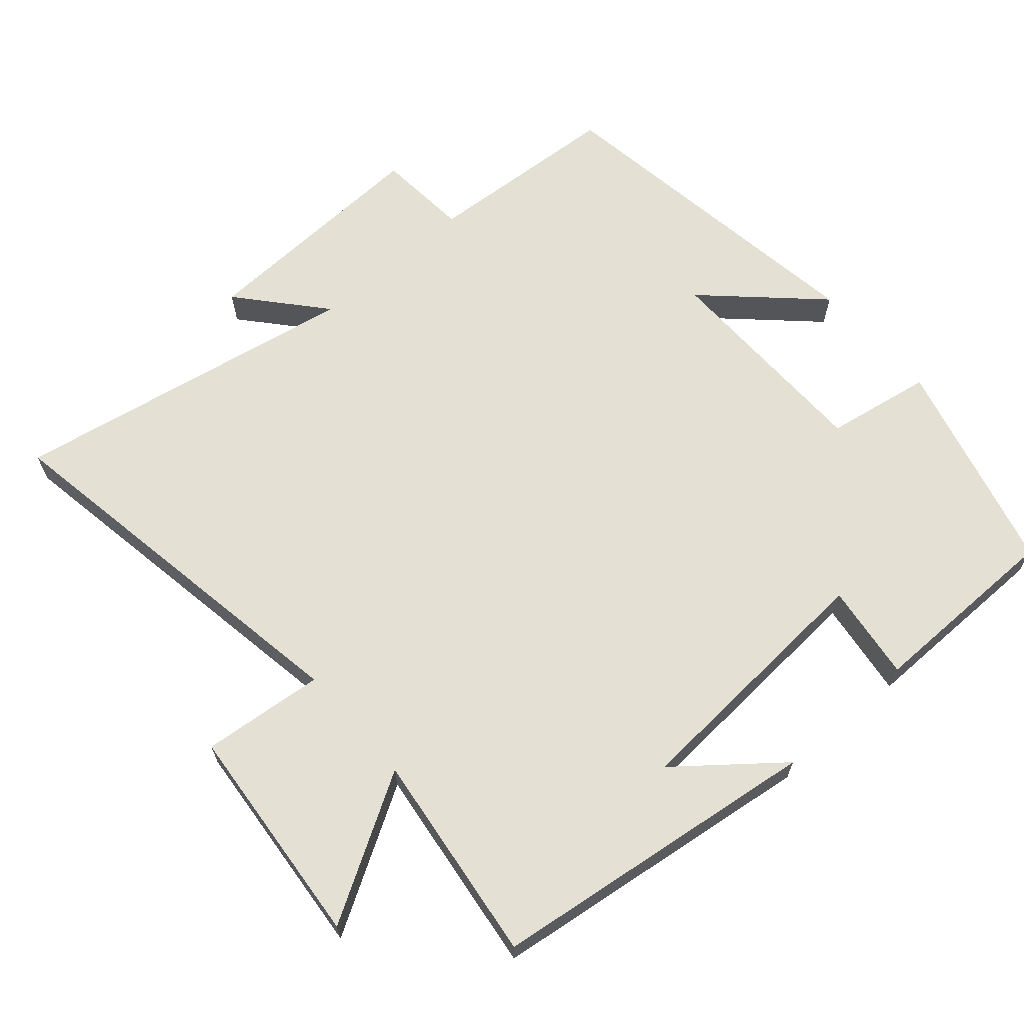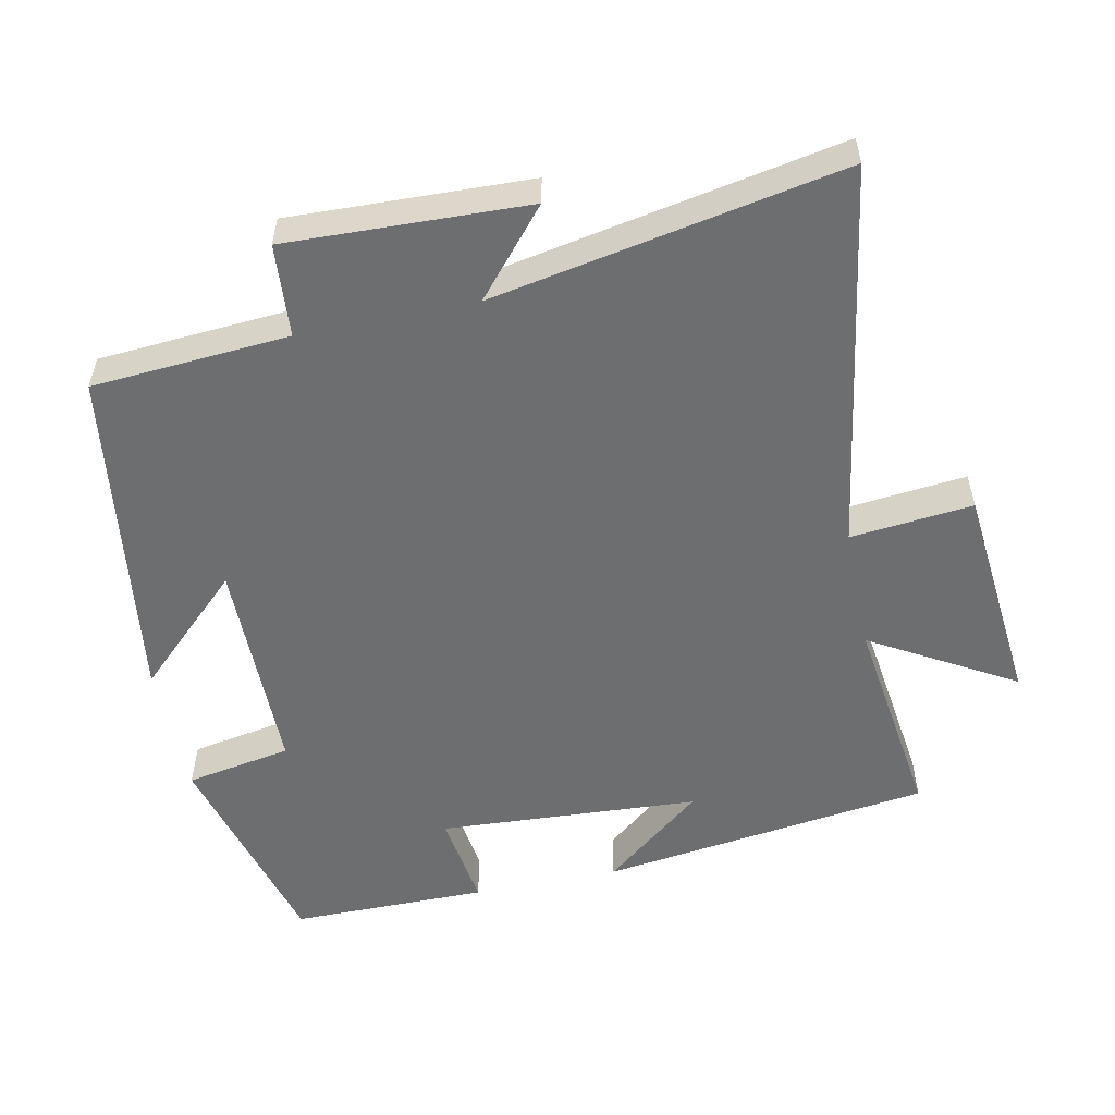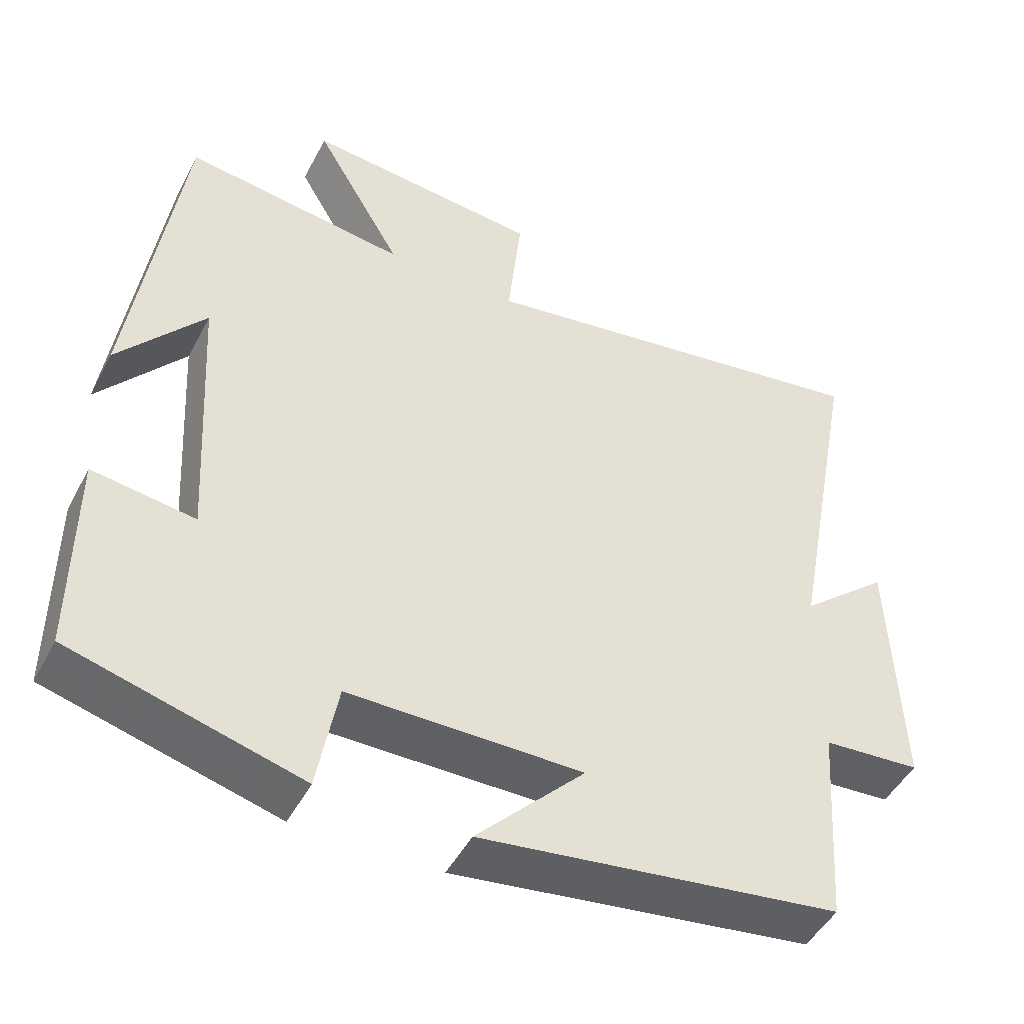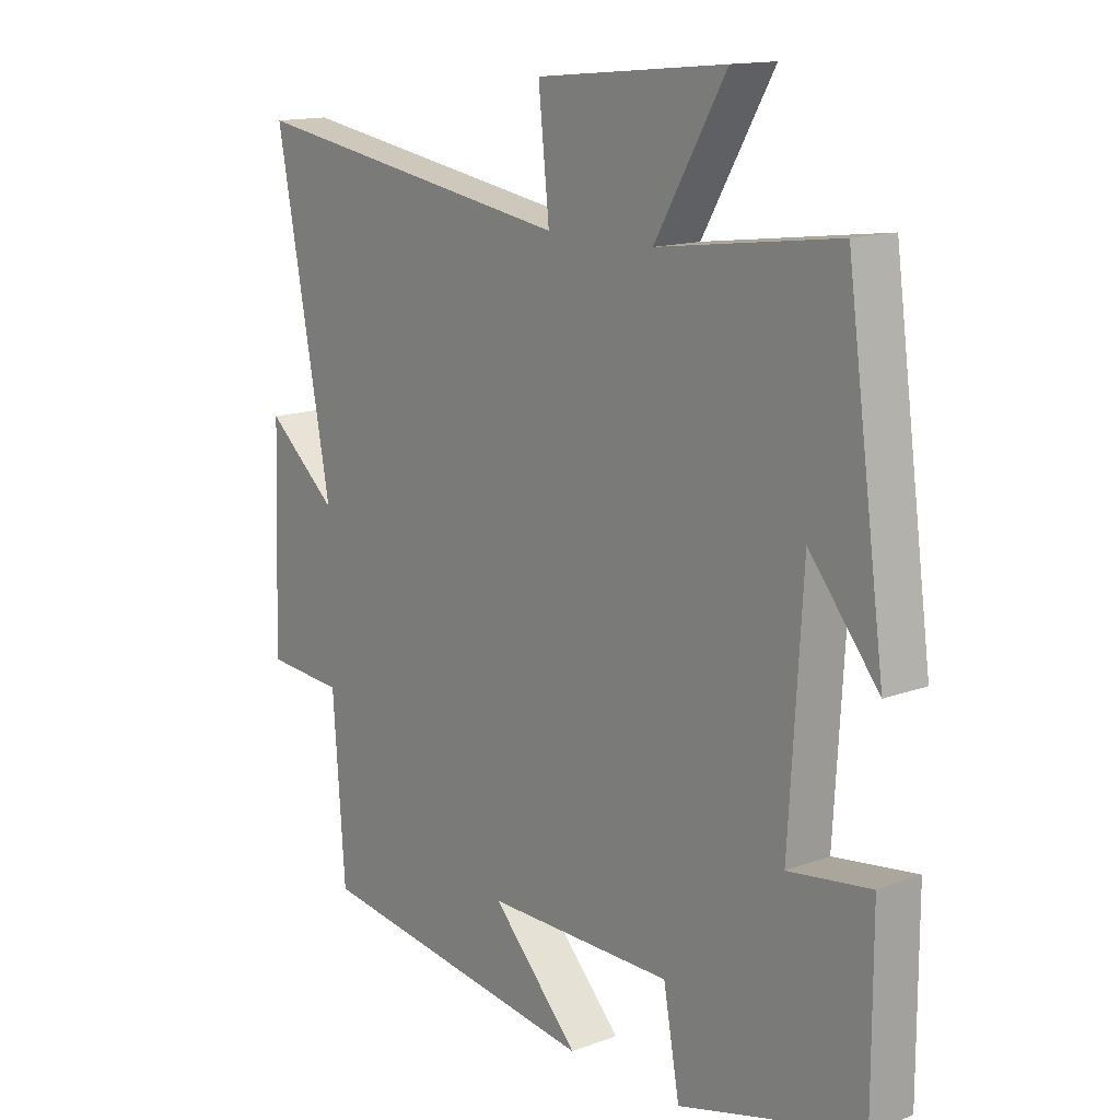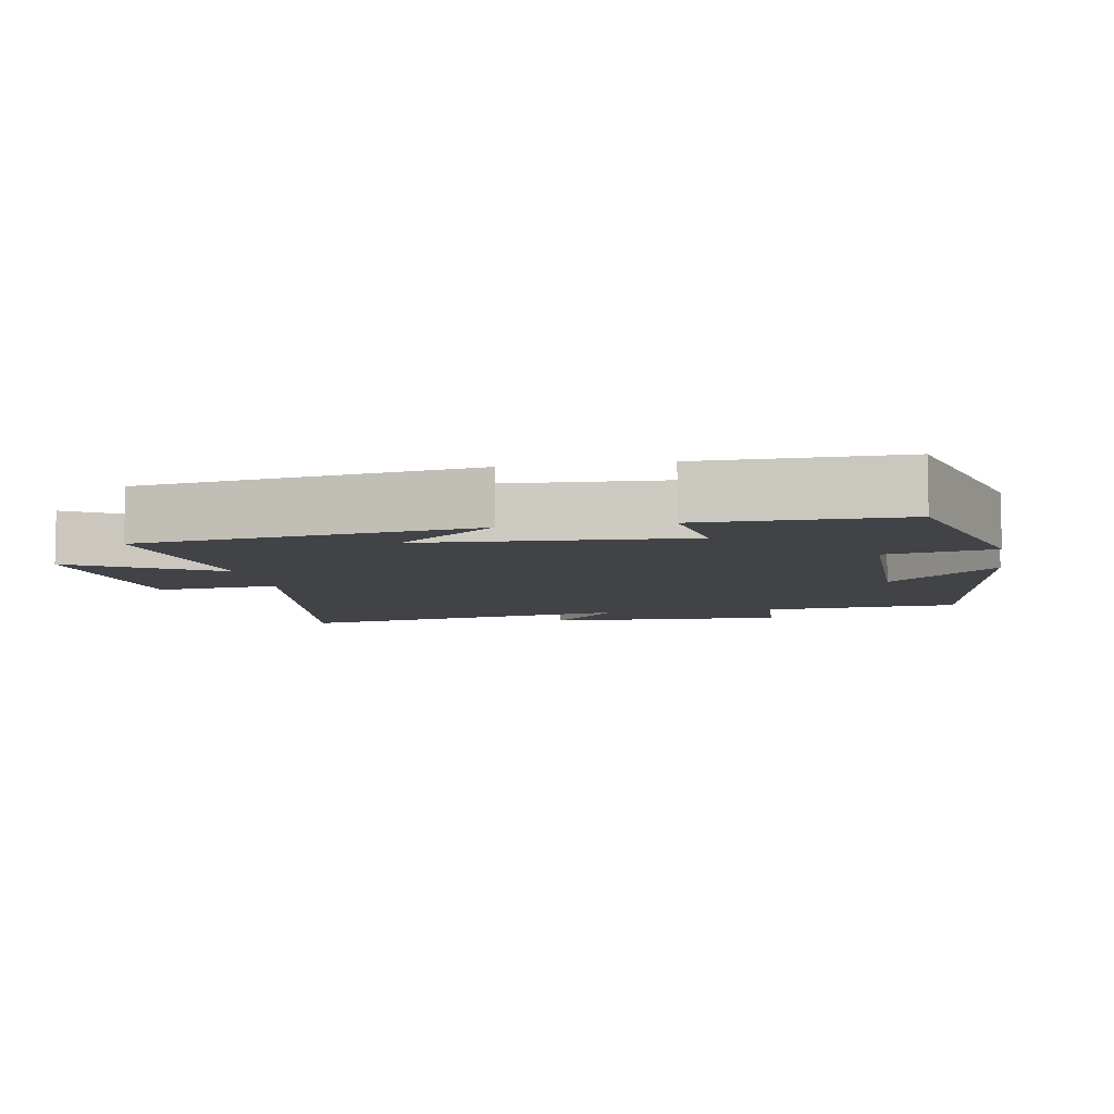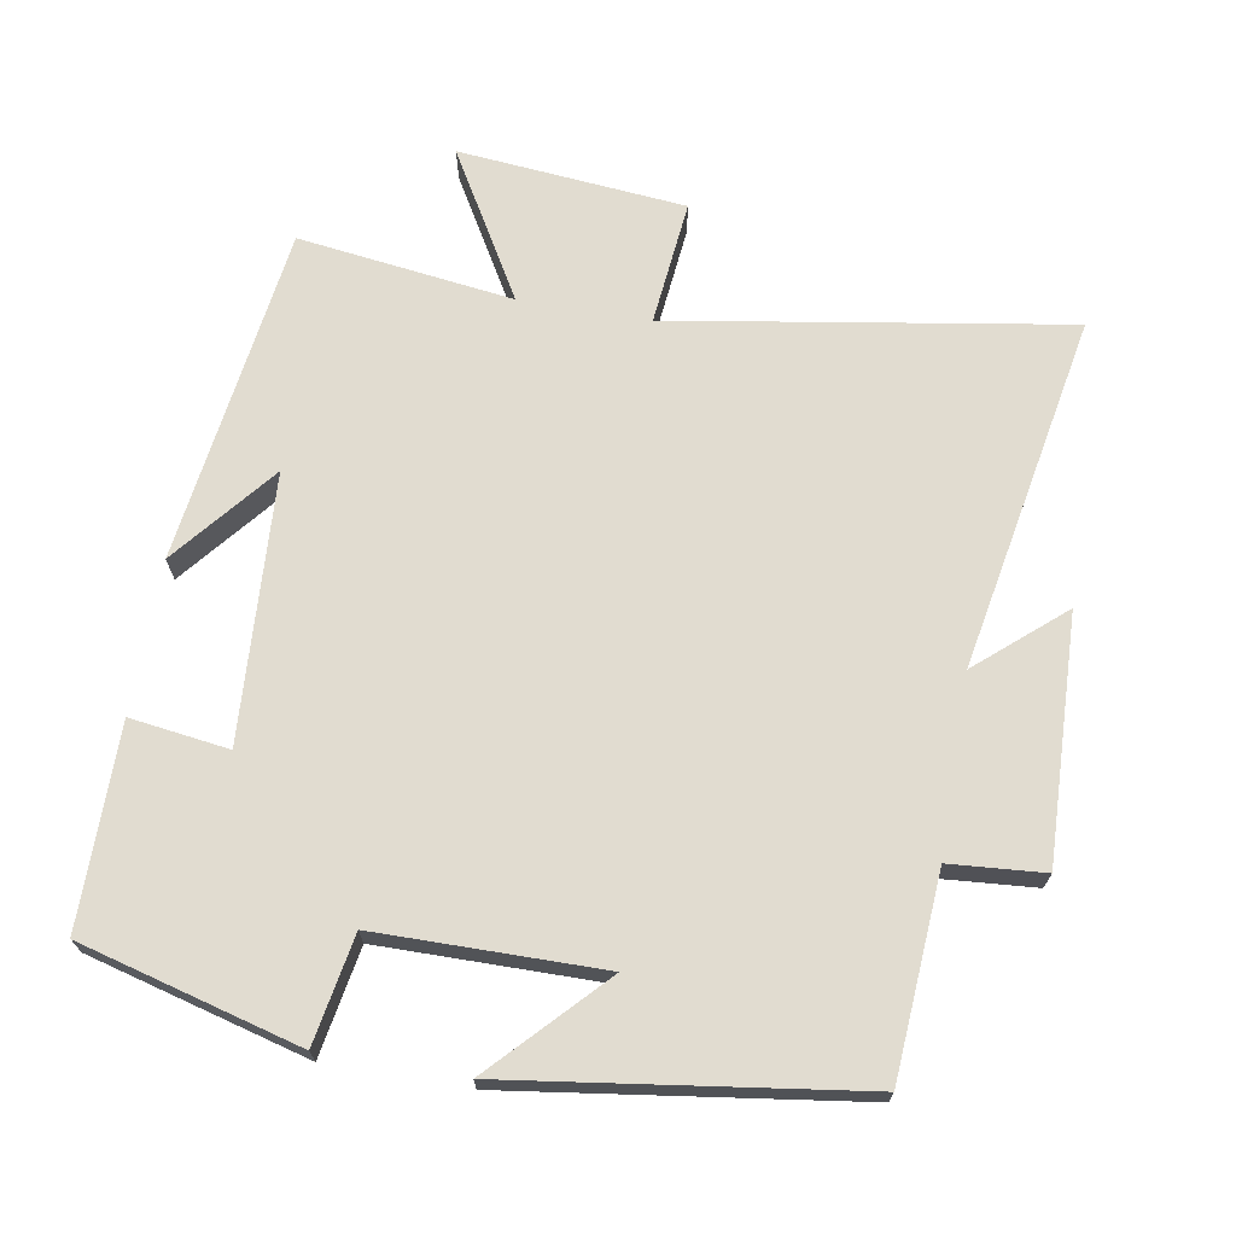
<metadata>
{"format":"obj","ext":"obj","renderer":"f3d","projection":"perspective","resolution":1024,"background":"white","views":[{"elev":65.5,"azim":48.6,"up":"+Y"},{"elev":-54.3,"azim":-78.3,"up":"+Y"},{"elev":-47.7,"azim":153.2,"up":"+Z"},{"elev":14.3,"azim":50.6,"up":"+Z"},{"elev":-7.0,"azim":100.3,"up":"+Y"},{"elev":69.4,"azim":-170.3,"up":"+Y"}]}
</metadata>
<code>
v -0.48 0.07 -0.433
v -0.5 0.07 -0.154
v -0.631 0.07 -0.144
v -0.619 0.07 0.196
v -0.5 0.07 0.094
v -0.593 0.07 0.588
v -0.043 0.07 0.5
v -0.061 0.07 0.673
v 0.255 0.07 0.703
v 0.137 0.07 0.5
v 0.436 0.07 0.54
v 0.5 0.07 0.071
v 0.385 0.07 0.212
v 0.363 0.07 -0.158
v 0.5 0.07 -0.139
v 0.5 0.07 -0.418
v 0.195 0.07 -0.5
v 0.168 0.07 -0.35
v -0.144 0.07 -0.348
v 0.001 0.07 -0.5
v -0.48 0 -0.433
v -0.5 0 -0.154
v -0.631 0 -0.144
v -0.619 0 0.196
v -0.5 0 0.094
v -0.593 0 0.588
v -0.043 0 0.5
v -0.061 0 0.673
v 0.255 0 0.703
v 0.137 0 0.5
v 0.436 0 0.54
v 0.5 0 0.071
v 0.385 0 0.212
v 0.363 0 -0.158
v 0.5 0 -0.139
v 0.5 0 -0.418
v 0.195 0 -0.5
v 0.168 0 -0.35
v -0.144 0 -0.348
v 0.001 0 -0.5
f 19 20 1 2
f 18 19 2
f 15 16 17 18
f 14 15 18
f 13 14 18 2
f 11 12 13
f 10 11 13 2
f 7 8 9 10
f 7 10 2 3
f 5 6 7
f 5 7 3
f 3 4 5
f 22 21 40 39
f 22 39 38
f 38 37 36 35
f 38 35 34
f 22 38 34 33
f 33 32 31
f 22 33 31 30
f 30 29 28 27
f 23 22 30 27
f 27 26 25
f 23 27 25
f 25 24 23
f 1 21 22 2
f 2 22 23 3
f 3 23 24 4
f 4 24 25 5
f 5 25 26 6
f 6 26 27 7
f 7 27 28 8
f 8 28 29 9
f 9 29 30 10
f 10 30 31 11
f 11 31 32 12
f 12 32 33 13
f 13 33 34 14
f 14 34 35 15
f 15 35 36 16
f 16 36 37 17
f 17 37 38 18
f 18 38 39 19
f 19 39 40 20
f 20 40 21 1

</code>
